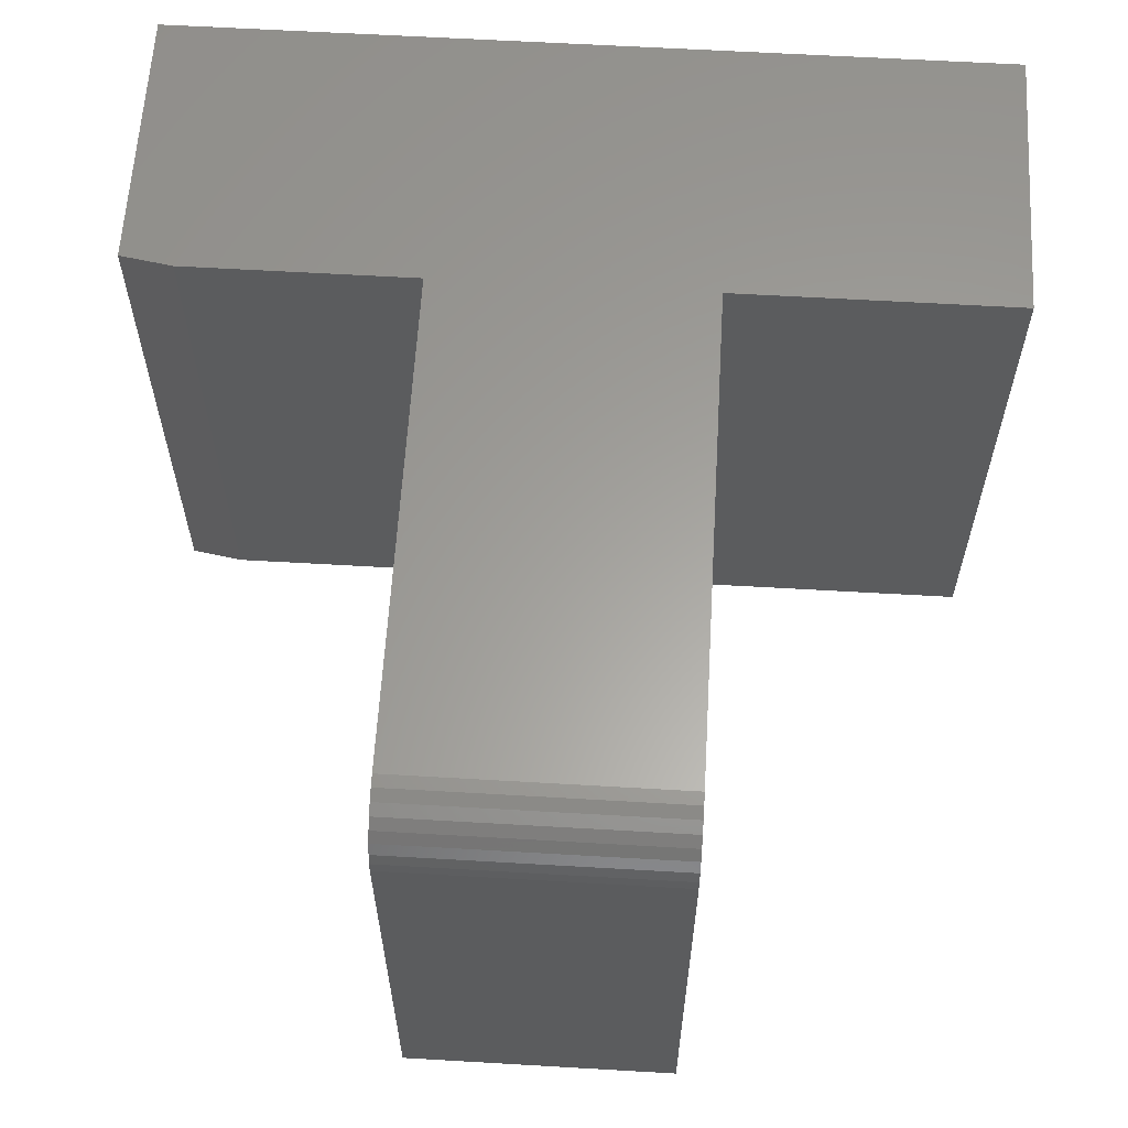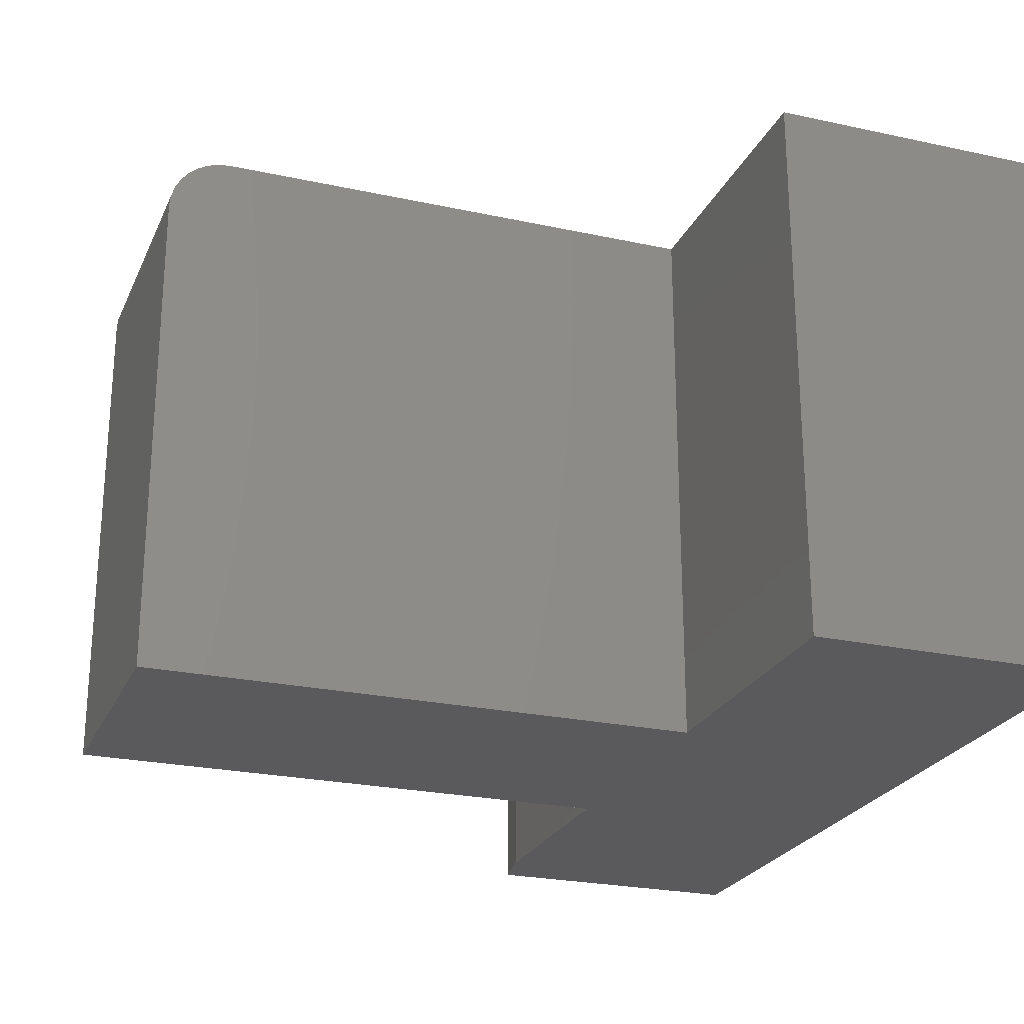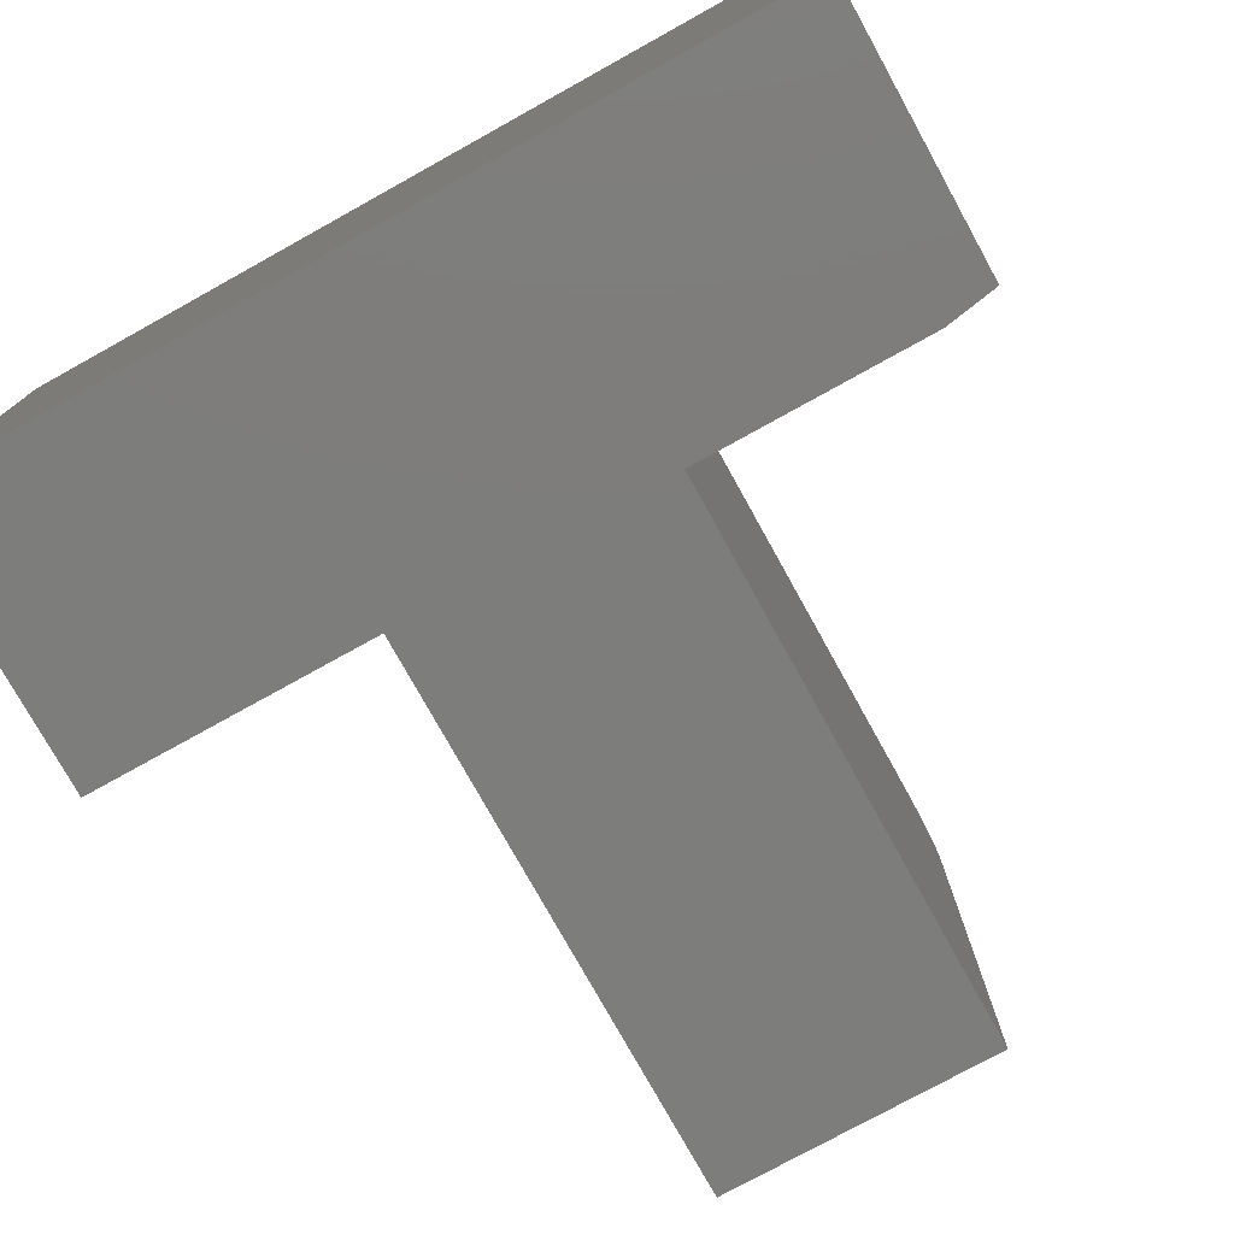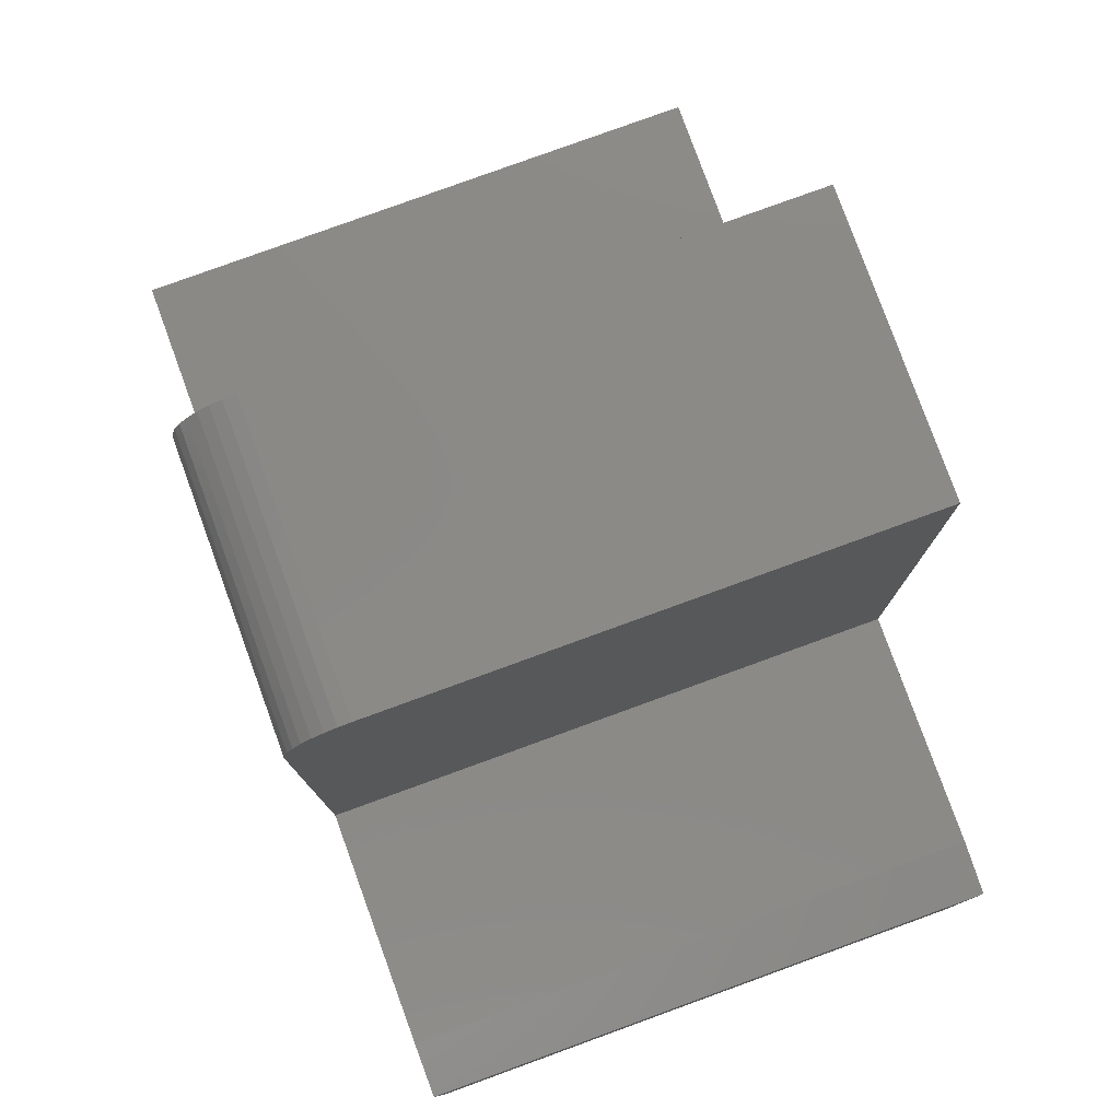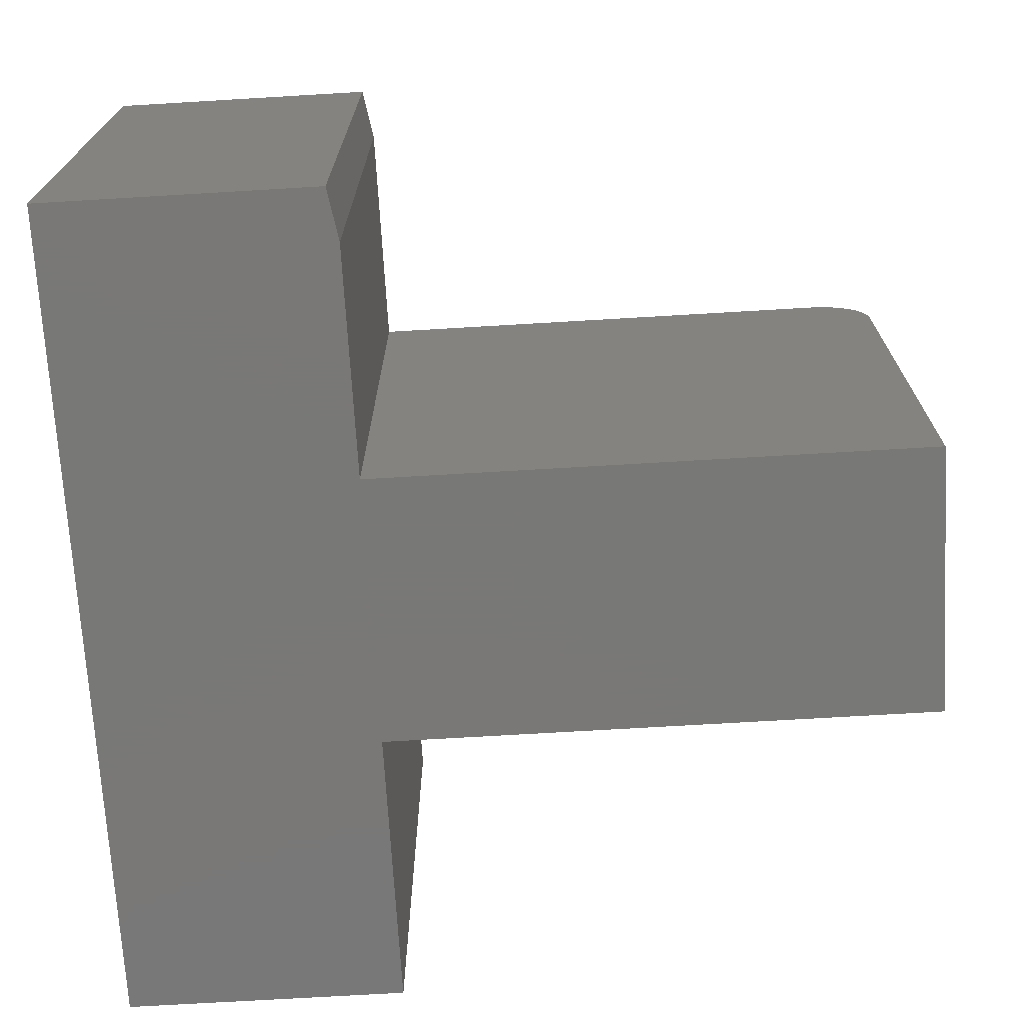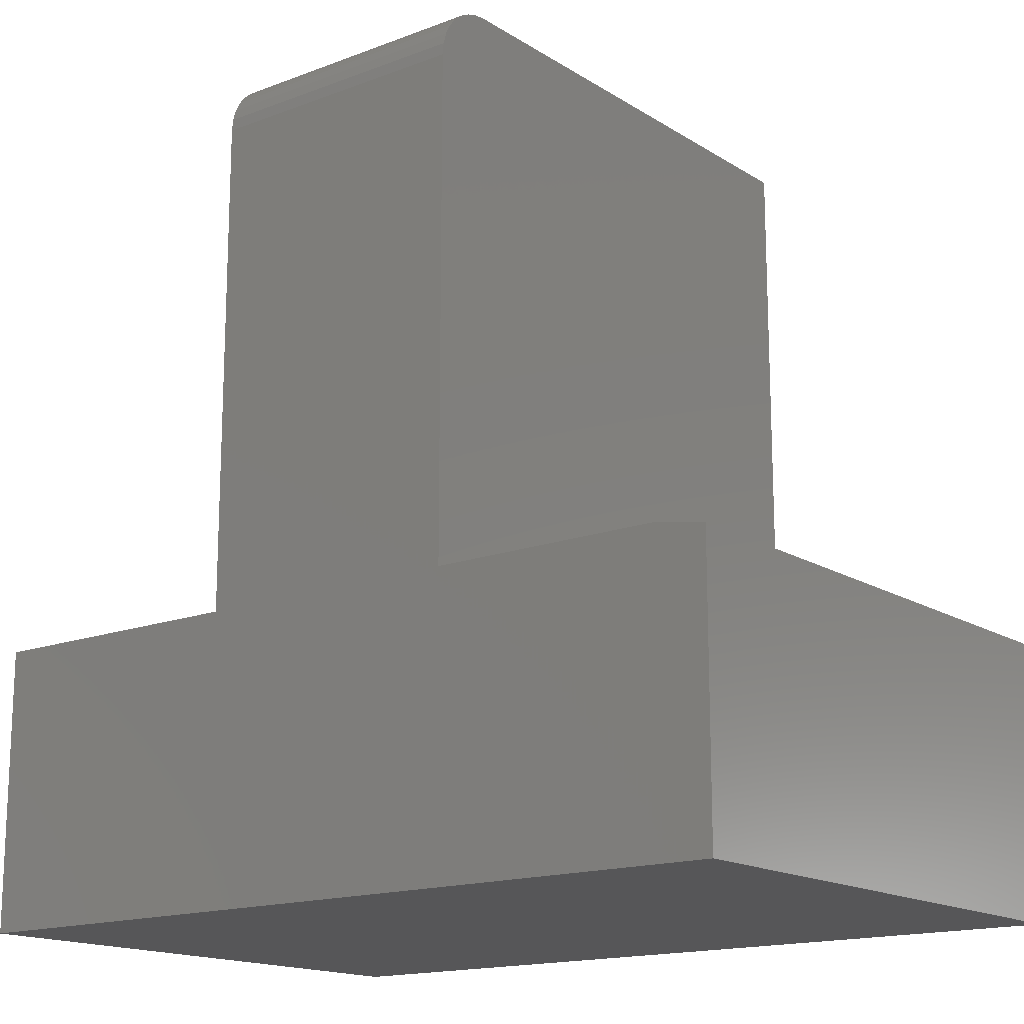
<metadata>
{"format":"stl","ext":"stl","renderer":"f3d","projection":"perspective","resolution":1024,"background":"white","views":[{"elev":61.3,"azim":3.4,"up":"+Y"},{"elev":-24.3,"azim":70.2,"up":"+Y"},{"elev":-76.6,"azim":-151.0,"up":"+Y"},{"elev":79.5,"azim":-110.0,"up":"+Z"},{"elev":-71.1,"azim":-86.6,"up":"+Y"},{"elev":-16.0,"azim":-141.9,"up":"+Z"}]}
</metadata>
<code>
# stl→obj: 34 verts, 64 faces
v 1.499e-17 0 0.2448
v 0.04688 0 0.2526
v 0.2526 0 0.2526
v 0.4974 0 0.2526
v 0.75 0 0.2526
v 0.75 0 -4.592e-17
v 0 0 0
v 0.2526 0 0.6953
v 0.4974 0 0.6953
v 1.499e-17 -0.5 0.2448
v 0 -0.5 0
v 0.75 -0.5 -4.592e-17
v 0.75 -0.5 0.2526
v 0.4974 -0.5 0.2526
v 0.2526 -0.5 0.2526
v 0.04688 -0.5 0.2526
v 0.2526 -0.5 0.75
v 0.4974 -0.5 0.75
v 0.2526 -0.05469 0.75
v 0.2526 -0.04402 0.7489
v 0.2526 -0.03376 0.7458
v 0.2526 -0.0243 0.7408
v 0.2526 -0.01602 0.734
v 0.2526 -0.009217 0.7257
v 0.2526 -0.004163 0.7162
v 0.2526 -0.001051 0.706
v 0.4974 -0.05469 0.75
v 0.4974 -0.001051 0.706
v 0.4974 -0.004163 0.7162
v 0.4974 -0.009217 0.7257
v 0.4974 -0.01602 0.734
v 0.4974 -0.0243 0.7408
v 0.4974 -0.03376 0.7458
v 0.4974 -0.04402 0.7489
f 1 2 3
f 1 3 4
f 1 4 5
f 1 5 6
f 1 6 7
f 3 8 4
f 4 8 9
f 10 11 12
f 10 12 13
f 10 13 14
f 10 14 15
f 10 15 16
f 15 14 17
f 17 14 18
f 1 7 10
f 10 7 11
f 15 3 16
f 16 3 2
f 16 2 10
f 10 2 1
f 19 20 21
f 19 21 22
f 19 22 23
f 19 23 24
f 19 24 25
f 19 25 26
f 19 26 8
f 19 8 3
f 19 3 15
f 19 15 17
f 27 19 18
f 18 19 17
f 9 28 4
f 27 18 14
f 27 14 4
f 27 4 28
f 27 28 29
f 27 29 30
f 27 30 31
f 27 31 32
f 27 32 33
f 27 33 34
f 9 8 28
f 28 8 26
f 28 26 29
f 29 26 25
f 29 25 30
f 30 25 24
f 30 24 31
f 31 24 23
f 31 23 32
f 32 23 22
f 32 22 33
f 33 22 21
f 33 21 34
f 34 21 20
f 34 20 27
f 27 20 19
f 13 5 14
f 14 5 4
f 6 5 12
f 12 5 13
f 11 7 12
f 12 7 6

</code>
